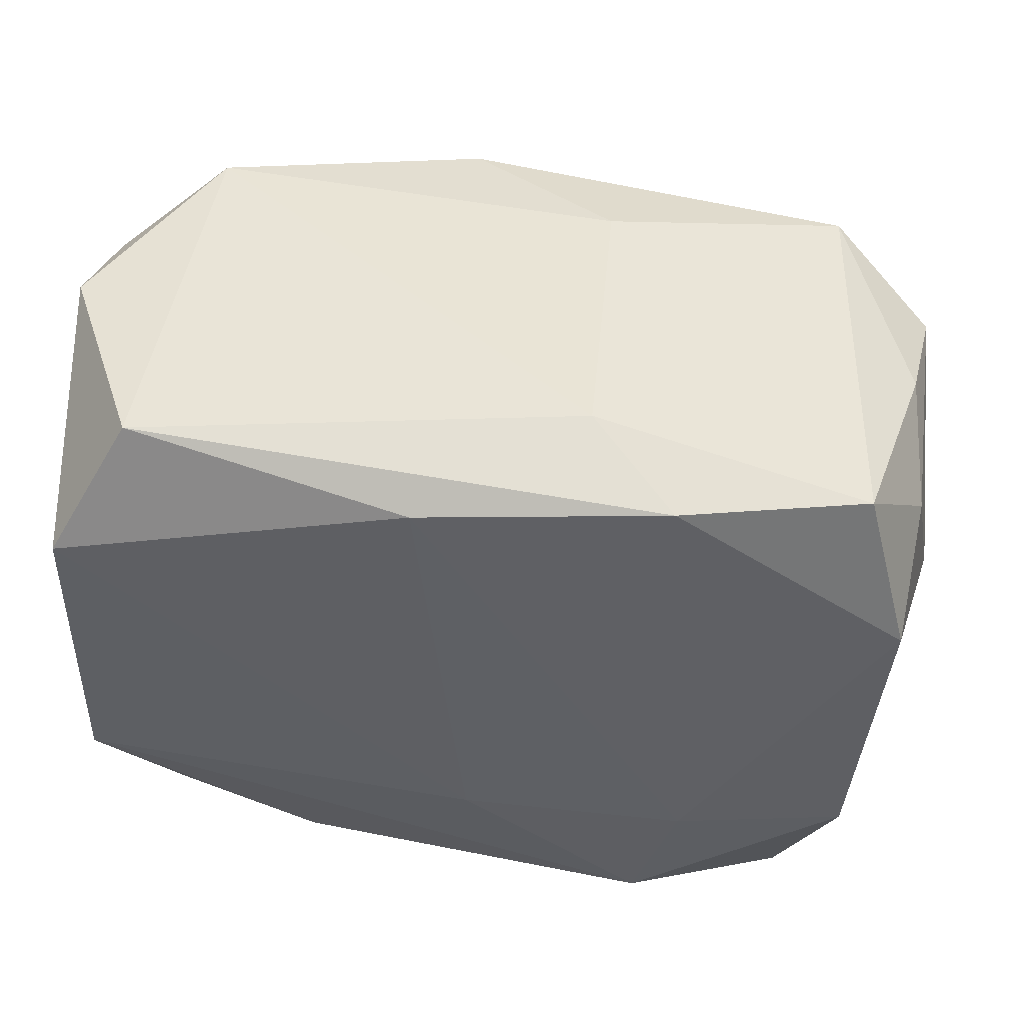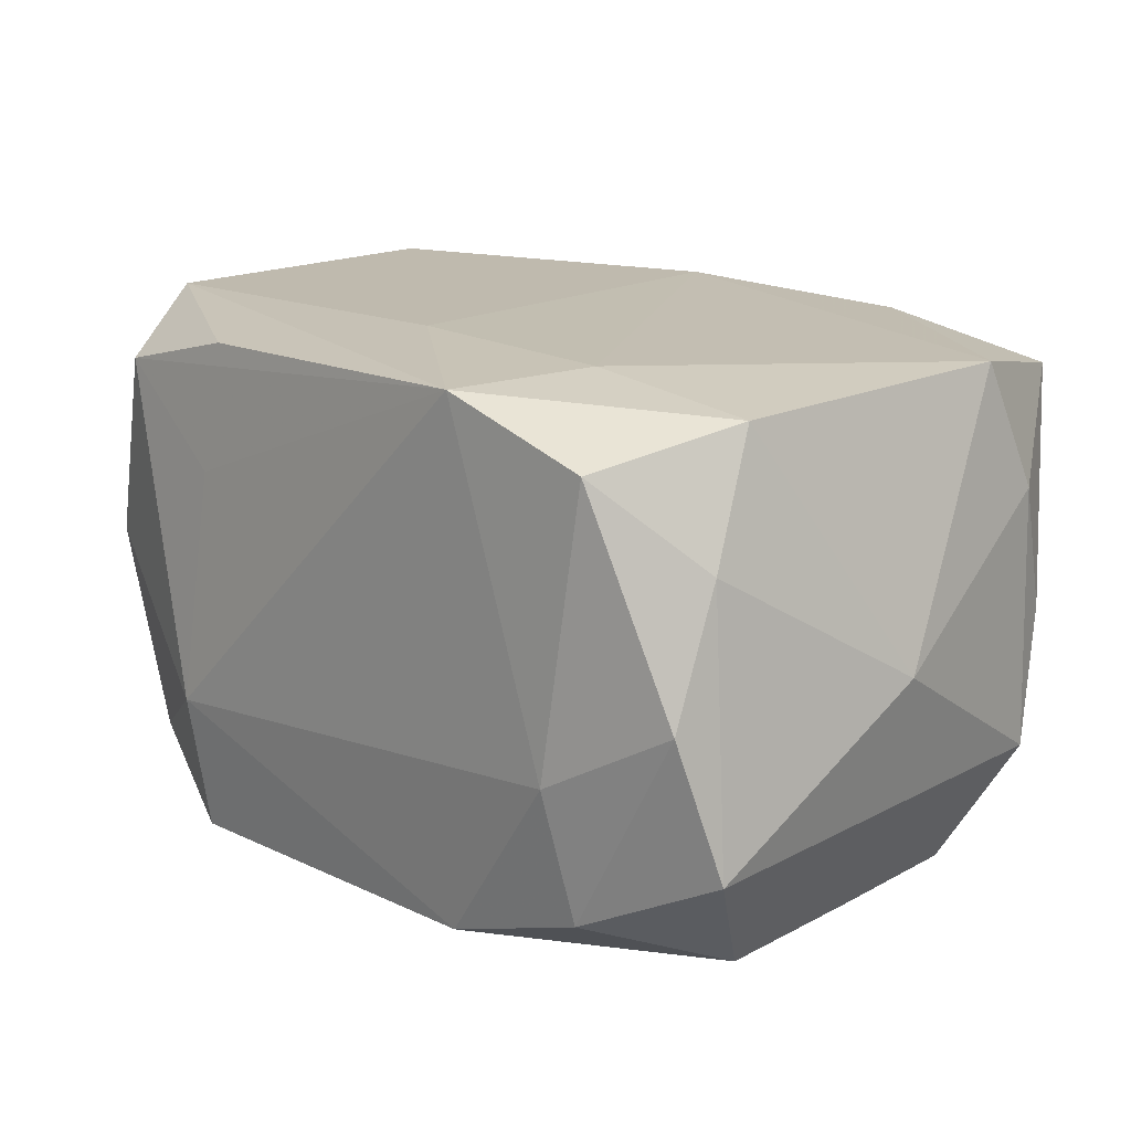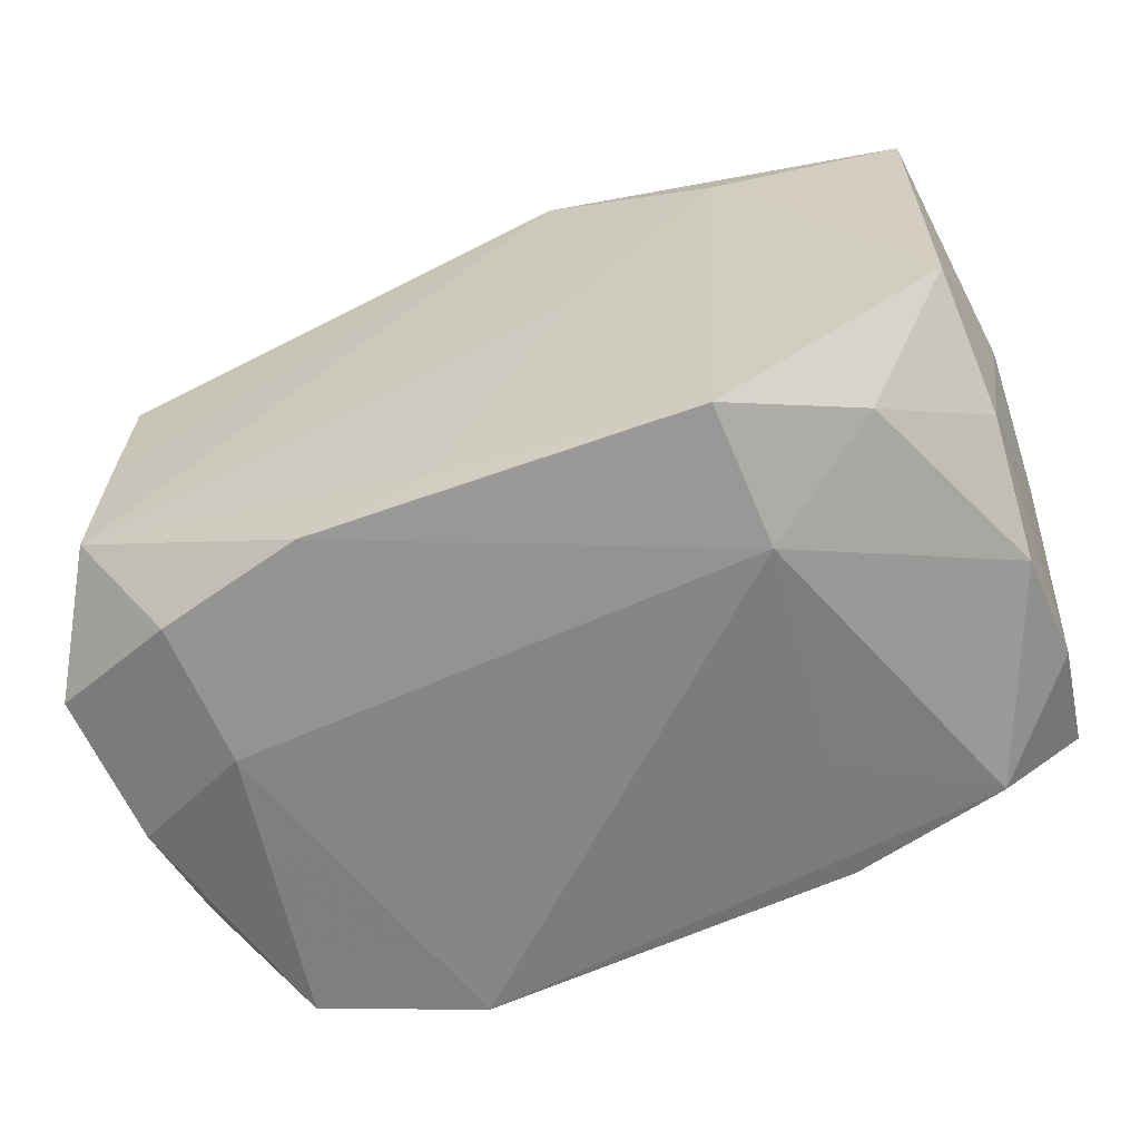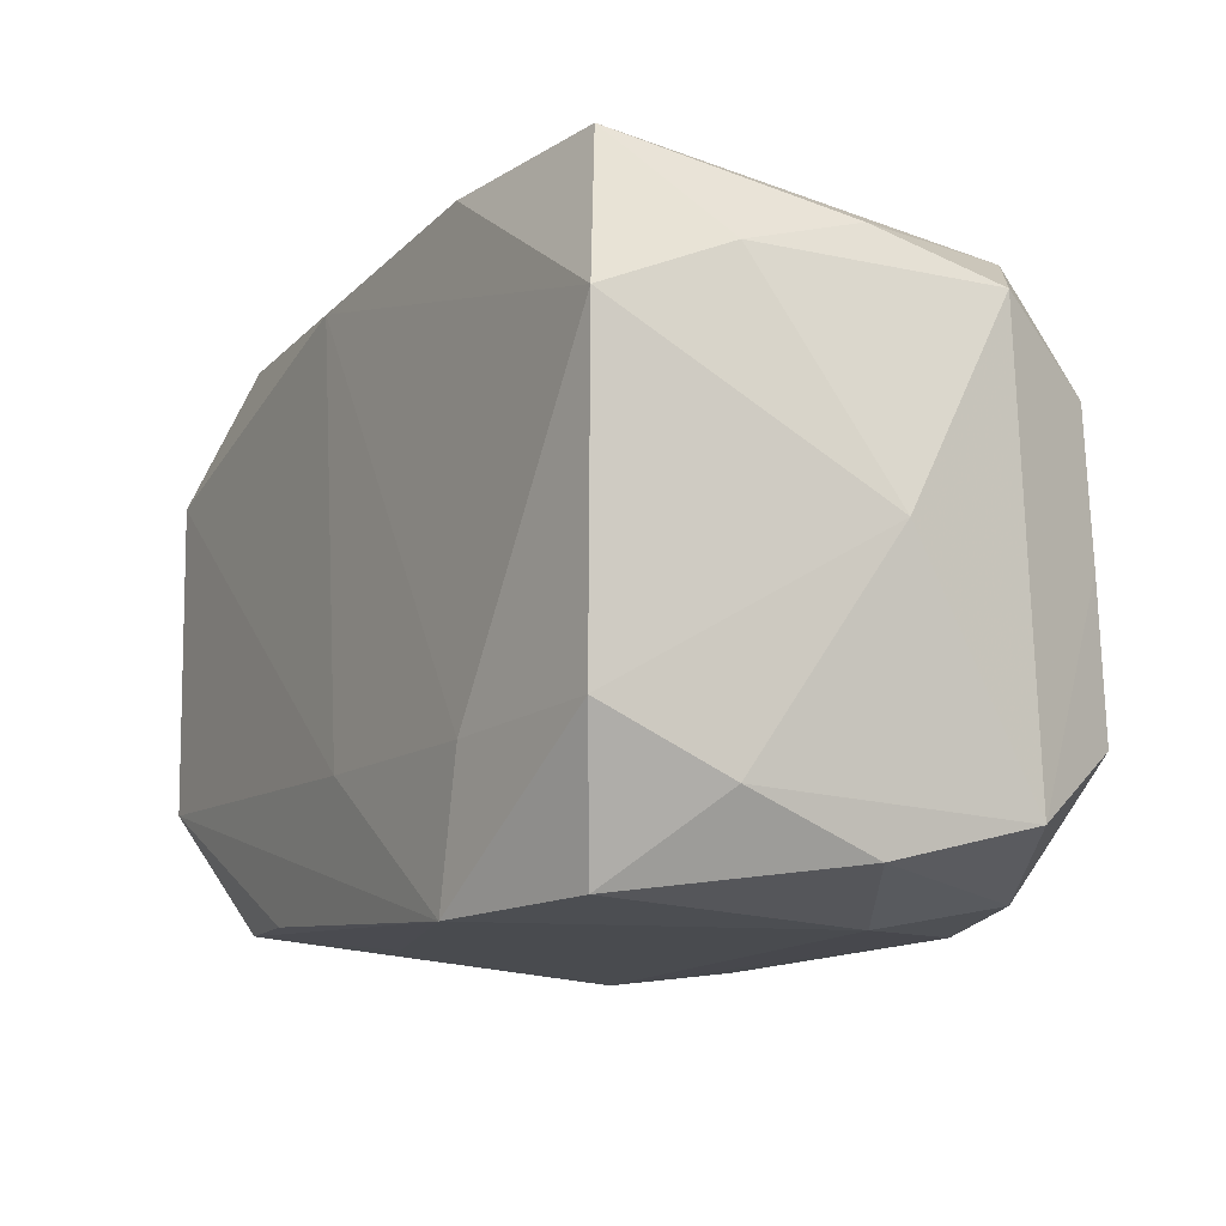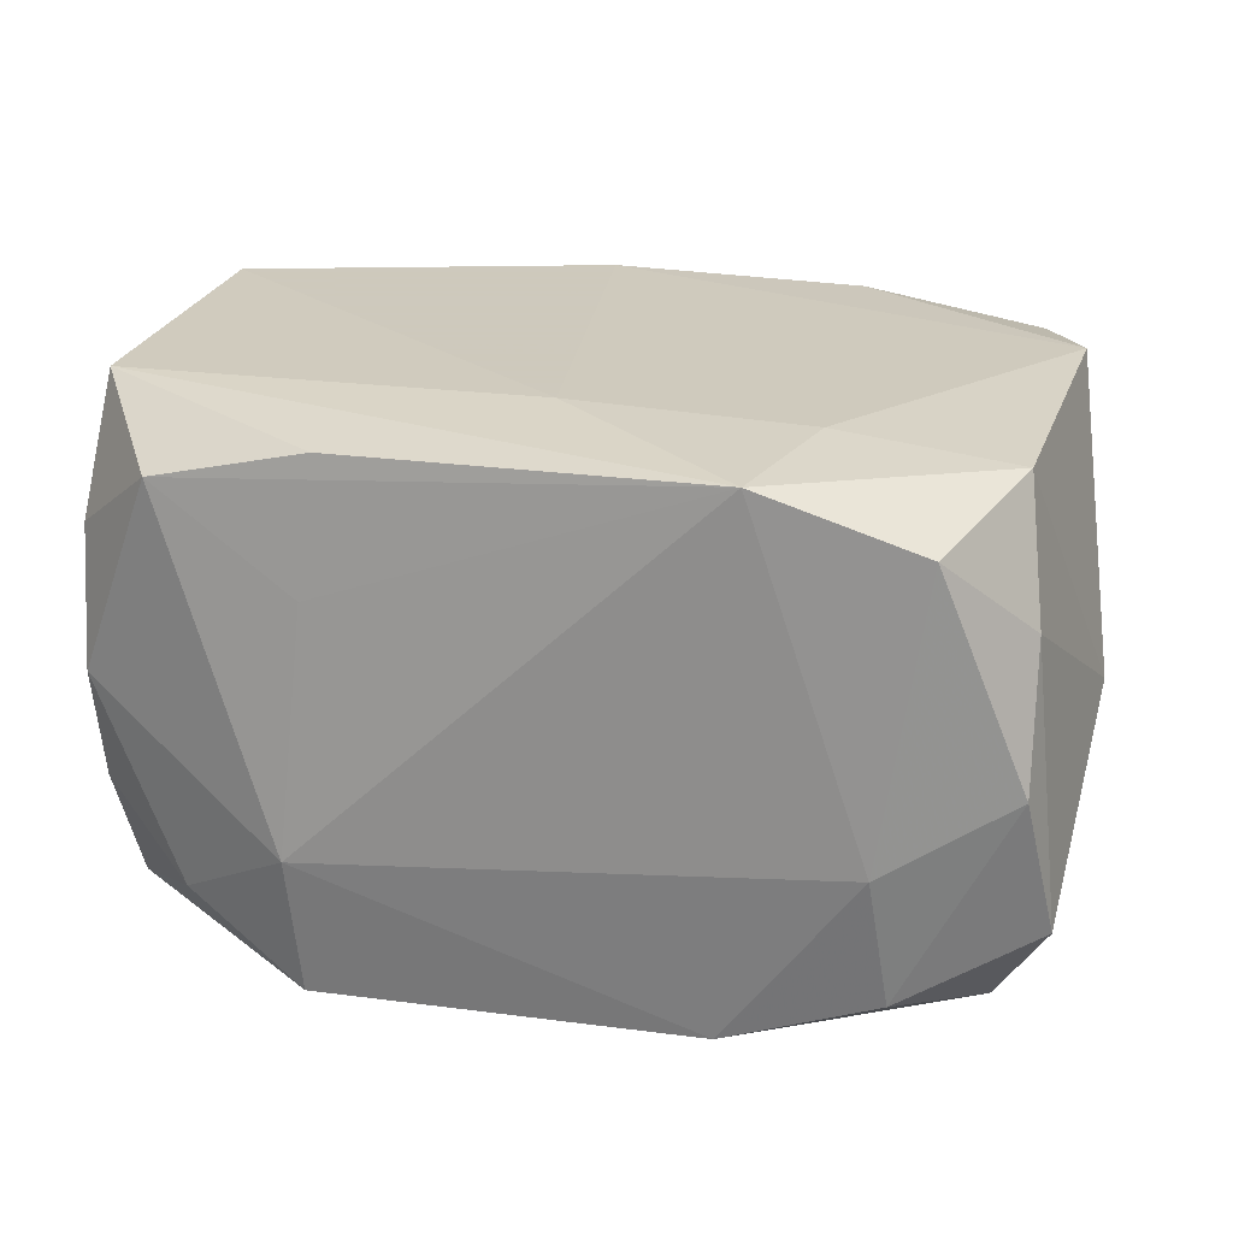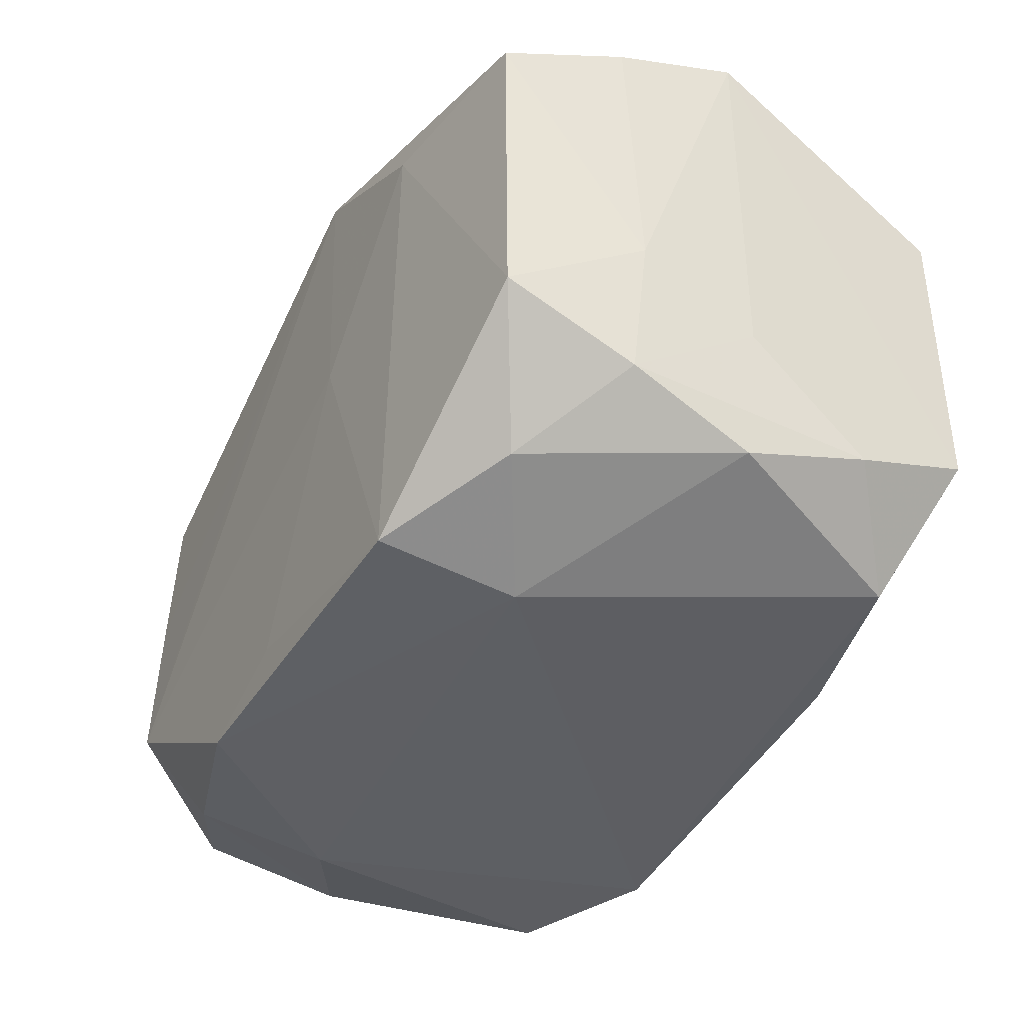
<metadata>
{"format":"obj","ext":"obj","renderer":"f3d","projection":"perspective","resolution":1024,"background":"white","views":[{"elev":46.4,"azim":7.9,"up":"+Y"},{"elev":15.7,"azim":44.7,"up":"+Z"},{"elev":-61.7,"azim":-160.2,"up":"+Y"},{"elev":-13.7,"azim":60.9,"up":"+Y"},{"elev":22.6,"azim":12.7,"up":"+Z"},{"elev":-40.0,"azim":-119.1,"up":"+Y"}]}
</metadata>
<code>
v -0.03156 0.02068 0.0007669
v -0.03225 -0.004305 -0.008222
v -0.02383 0.02124 -0.01413
v 0.02798 -0.0007851 -0.01856
v -0.01734 0.01299 -0.01949
v 0.01294 -0.02275 0.01814
v -0.03004 -0.01064 0.01875
v 0.006695 0.02171 -0.01106
v -0.02395 -0.0185 -0.01386
v -0.03094 -0.0144 0.009486
v 0.03132 0.01482 -0.01014
v 0.02107 -0.02273 -0.005984
v 0.03039 0.01021 0.01783
v 0.01413 0.02094 0.01827
v 0.02393 0.01979 -0.01527
v -0.0151 -0.0214 -0.01889
v -0.01424 -0.0213 0.008164
v 0.02992 -0.02017 -0.001048
v 0.03344 -0.001153 -0.0009088
v 0.02227 -0.02083 -0.0155
v 0.02411 -0.02225 0.01442
v -0.006327 0.0003539 -0.01953
v -0.02442 -0.01969 0.01482
v 0.03177 -0.01756 -0.01098
v 0.007771 0.02315 0.01179
v -0.03047 0.01264 -0.01796
v 0.03027 0.01753 -0.0006265
v -0.02415 0.02179 0.01597
v -0.004673 0.02013 -0.01943
v -0.03048 -0.0101 -0.01777
v -0.0314 0.01685 -0.008734
v -0.0157 -0.02275 -0.008971
v -0.01301 0.022 0.0003745
v -0.02965 0.01221 0.01924
v -0.03185 -0.007893 0.0004481
v 0.02851 -0.01222 0.01692
v 0.02787 0.01002 -0.01814
v -0.0003312 -0.01233 0.01924
v 0.02981 -0.01648 0.008187
v -0.003726 0.01919 0.01924
v 0.002905 -0.01874 -0.019
v 0.00685 0.01165 -0.01916
v 0.01167 -0.02151 -0.01882
v 0.01617 -0.01275 0.01868
v 0.03118 0.01435 0.008615
v -0.01333 -0.02035 0.01743
v -0.03031 -0.01723 0.000308
v -0.03094 -0.01401 -0.008655
v 0.02801 -0.01193 -0.01894
v 0.02712 0.02144 0.01581
f 45 13 19
f 28 1 34
f 28 14 25
f 1 28 3
f 23 6 46
f 22 16 5
f 50 14 13
f 13 45 50
f 50 15 25
f 25 14 50
f 12 18 21
f 21 6 12
f 21 18 39
f 38 6 44
f 36 6 21
f 21 39 36
f 13 44 36
f 36 44 6
f 19 13 36
f 36 39 19
f 32 12 6
f 40 28 34
f 14 28 40
f 40 34 38
f 38 44 40
f 13 14 40
f 40 44 13
f 29 22 5
f 29 49 22
f 42 49 29
f 25 15 8
f 8 3 25
f 15 29 8
f 8 29 3
f 33 28 25
f 25 3 33
f 33 3 28
f 23 46 7
f 38 34 7
f 34 1 7
f 7 6 38
f 7 46 6
f 5 16 30
f 48 2 30
f 15 50 27
f 27 50 45
f 37 29 15
f 19 39 24
f 24 39 18
f 17 6 23
f 23 32 17
f 17 32 6
f 16 32 9
f 9 30 16
f 48 30 9
f 48 9 47
f 47 32 23
f 47 9 32
f 5 30 26
f 26 29 5
f 3 29 26
f 26 30 2
f 19 24 11
f 11 45 19
f 11 27 45
f 15 27 11
f 11 37 15
f 4 24 49
f 4 49 42
f 37 11 4
f 4 11 24
f 42 29 4
f 29 37 4
f 18 12 20
f 20 24 18
f 49 24 20
f 48 47 10
f 23 7 10
f 10 47 23
f 1 3 31
f 3 26 31
f 31 2 1
f 31 26 2
f 43 20 12
f 43 32 16
f 12 32 43
f 49 20 43
f 1 2 35
f 35 7 1
f 35 10 7
f 35 2 48
f 48 10 35
f 22 49 41
f 49 43 41
f 16 22 41
f 41 43 16

</code>
